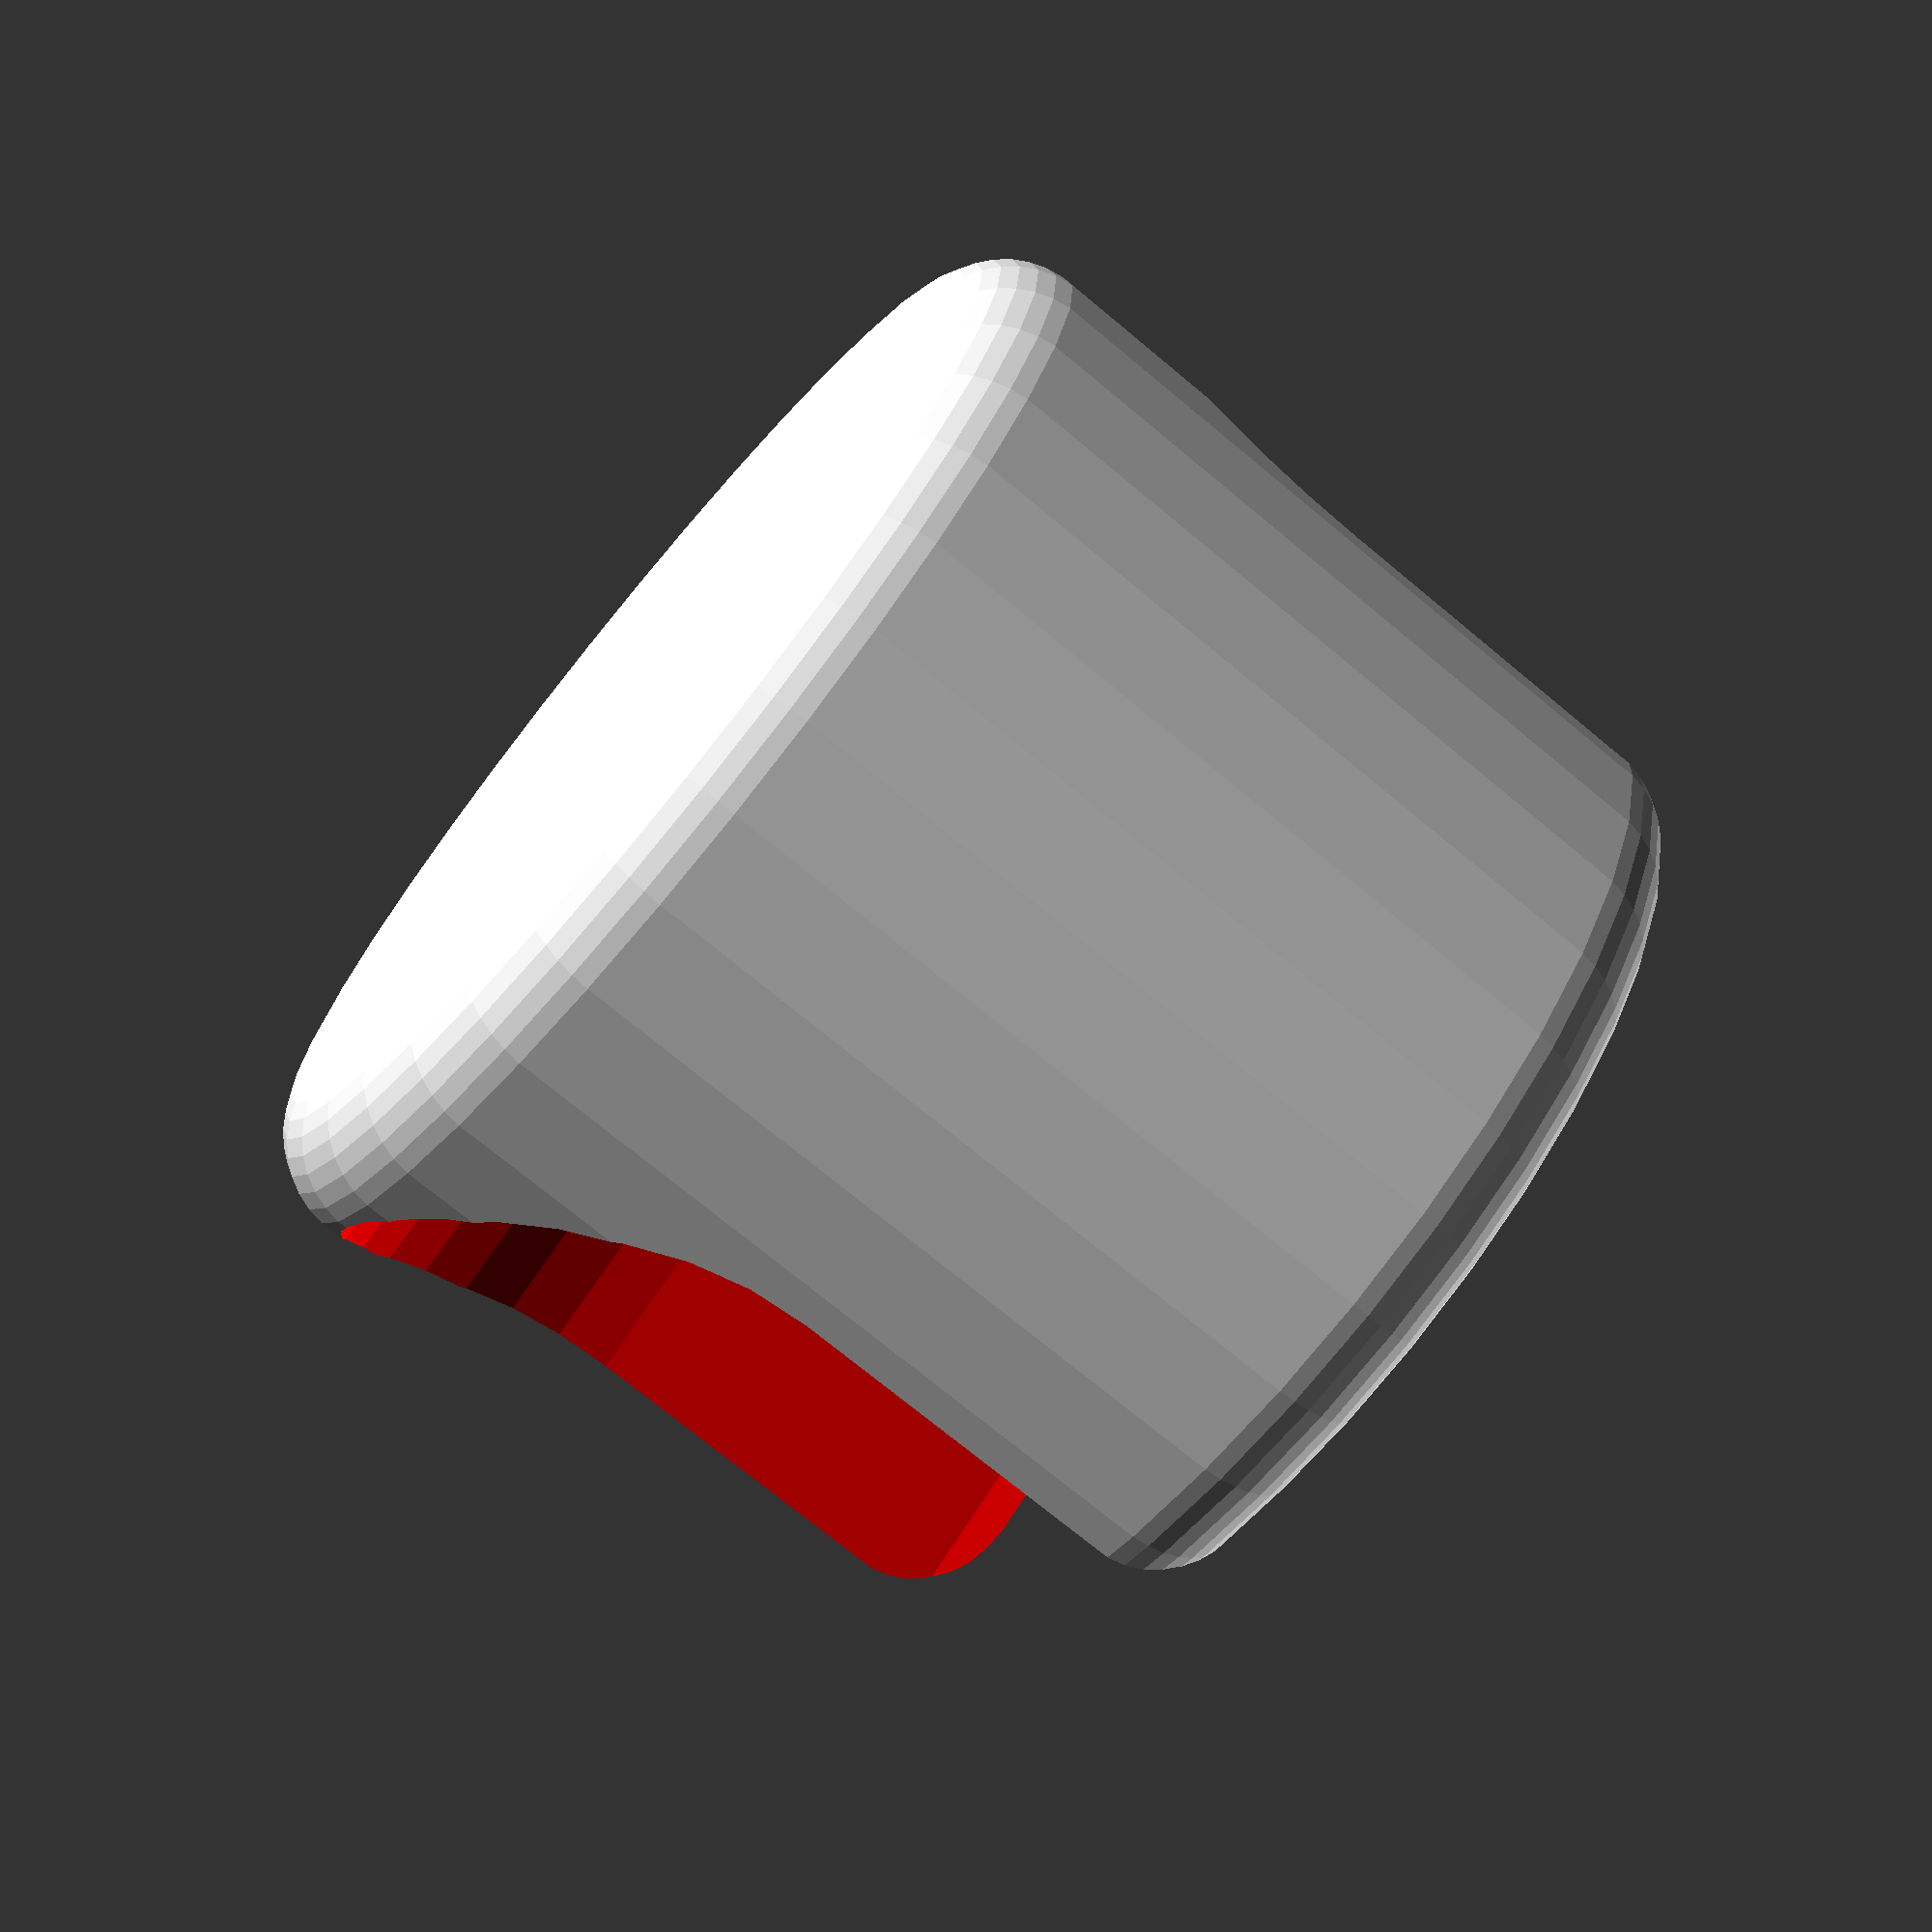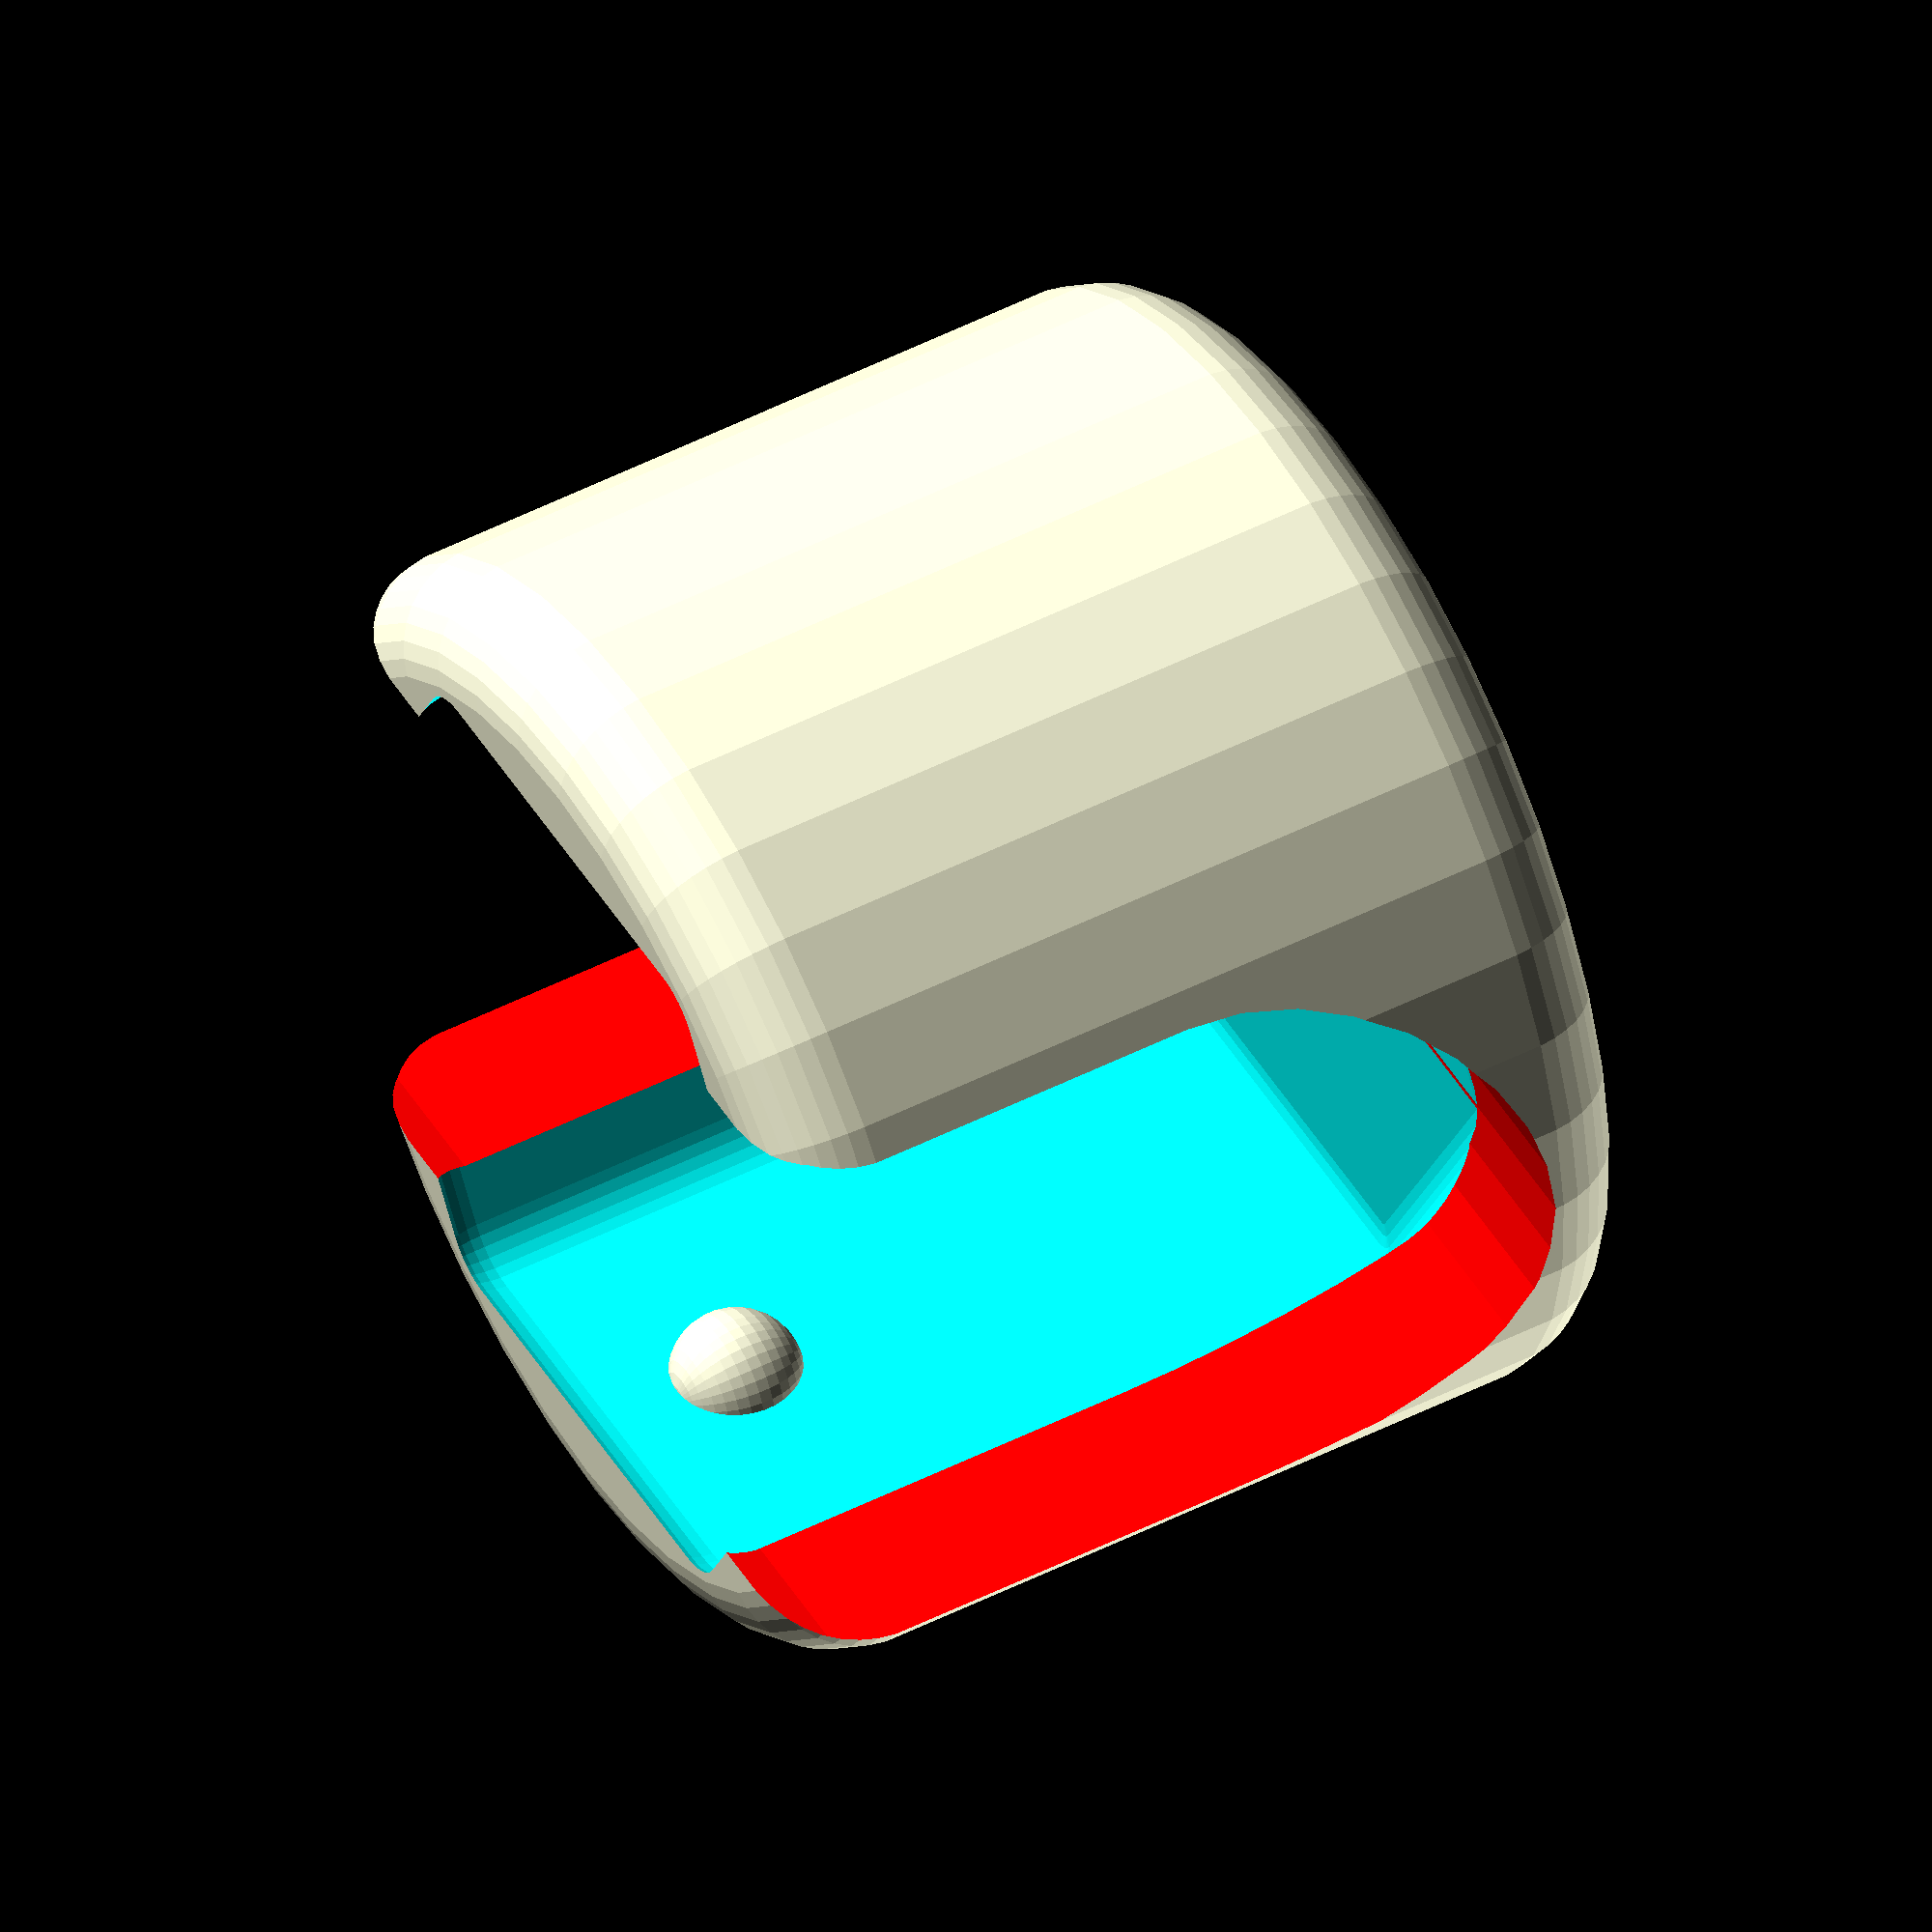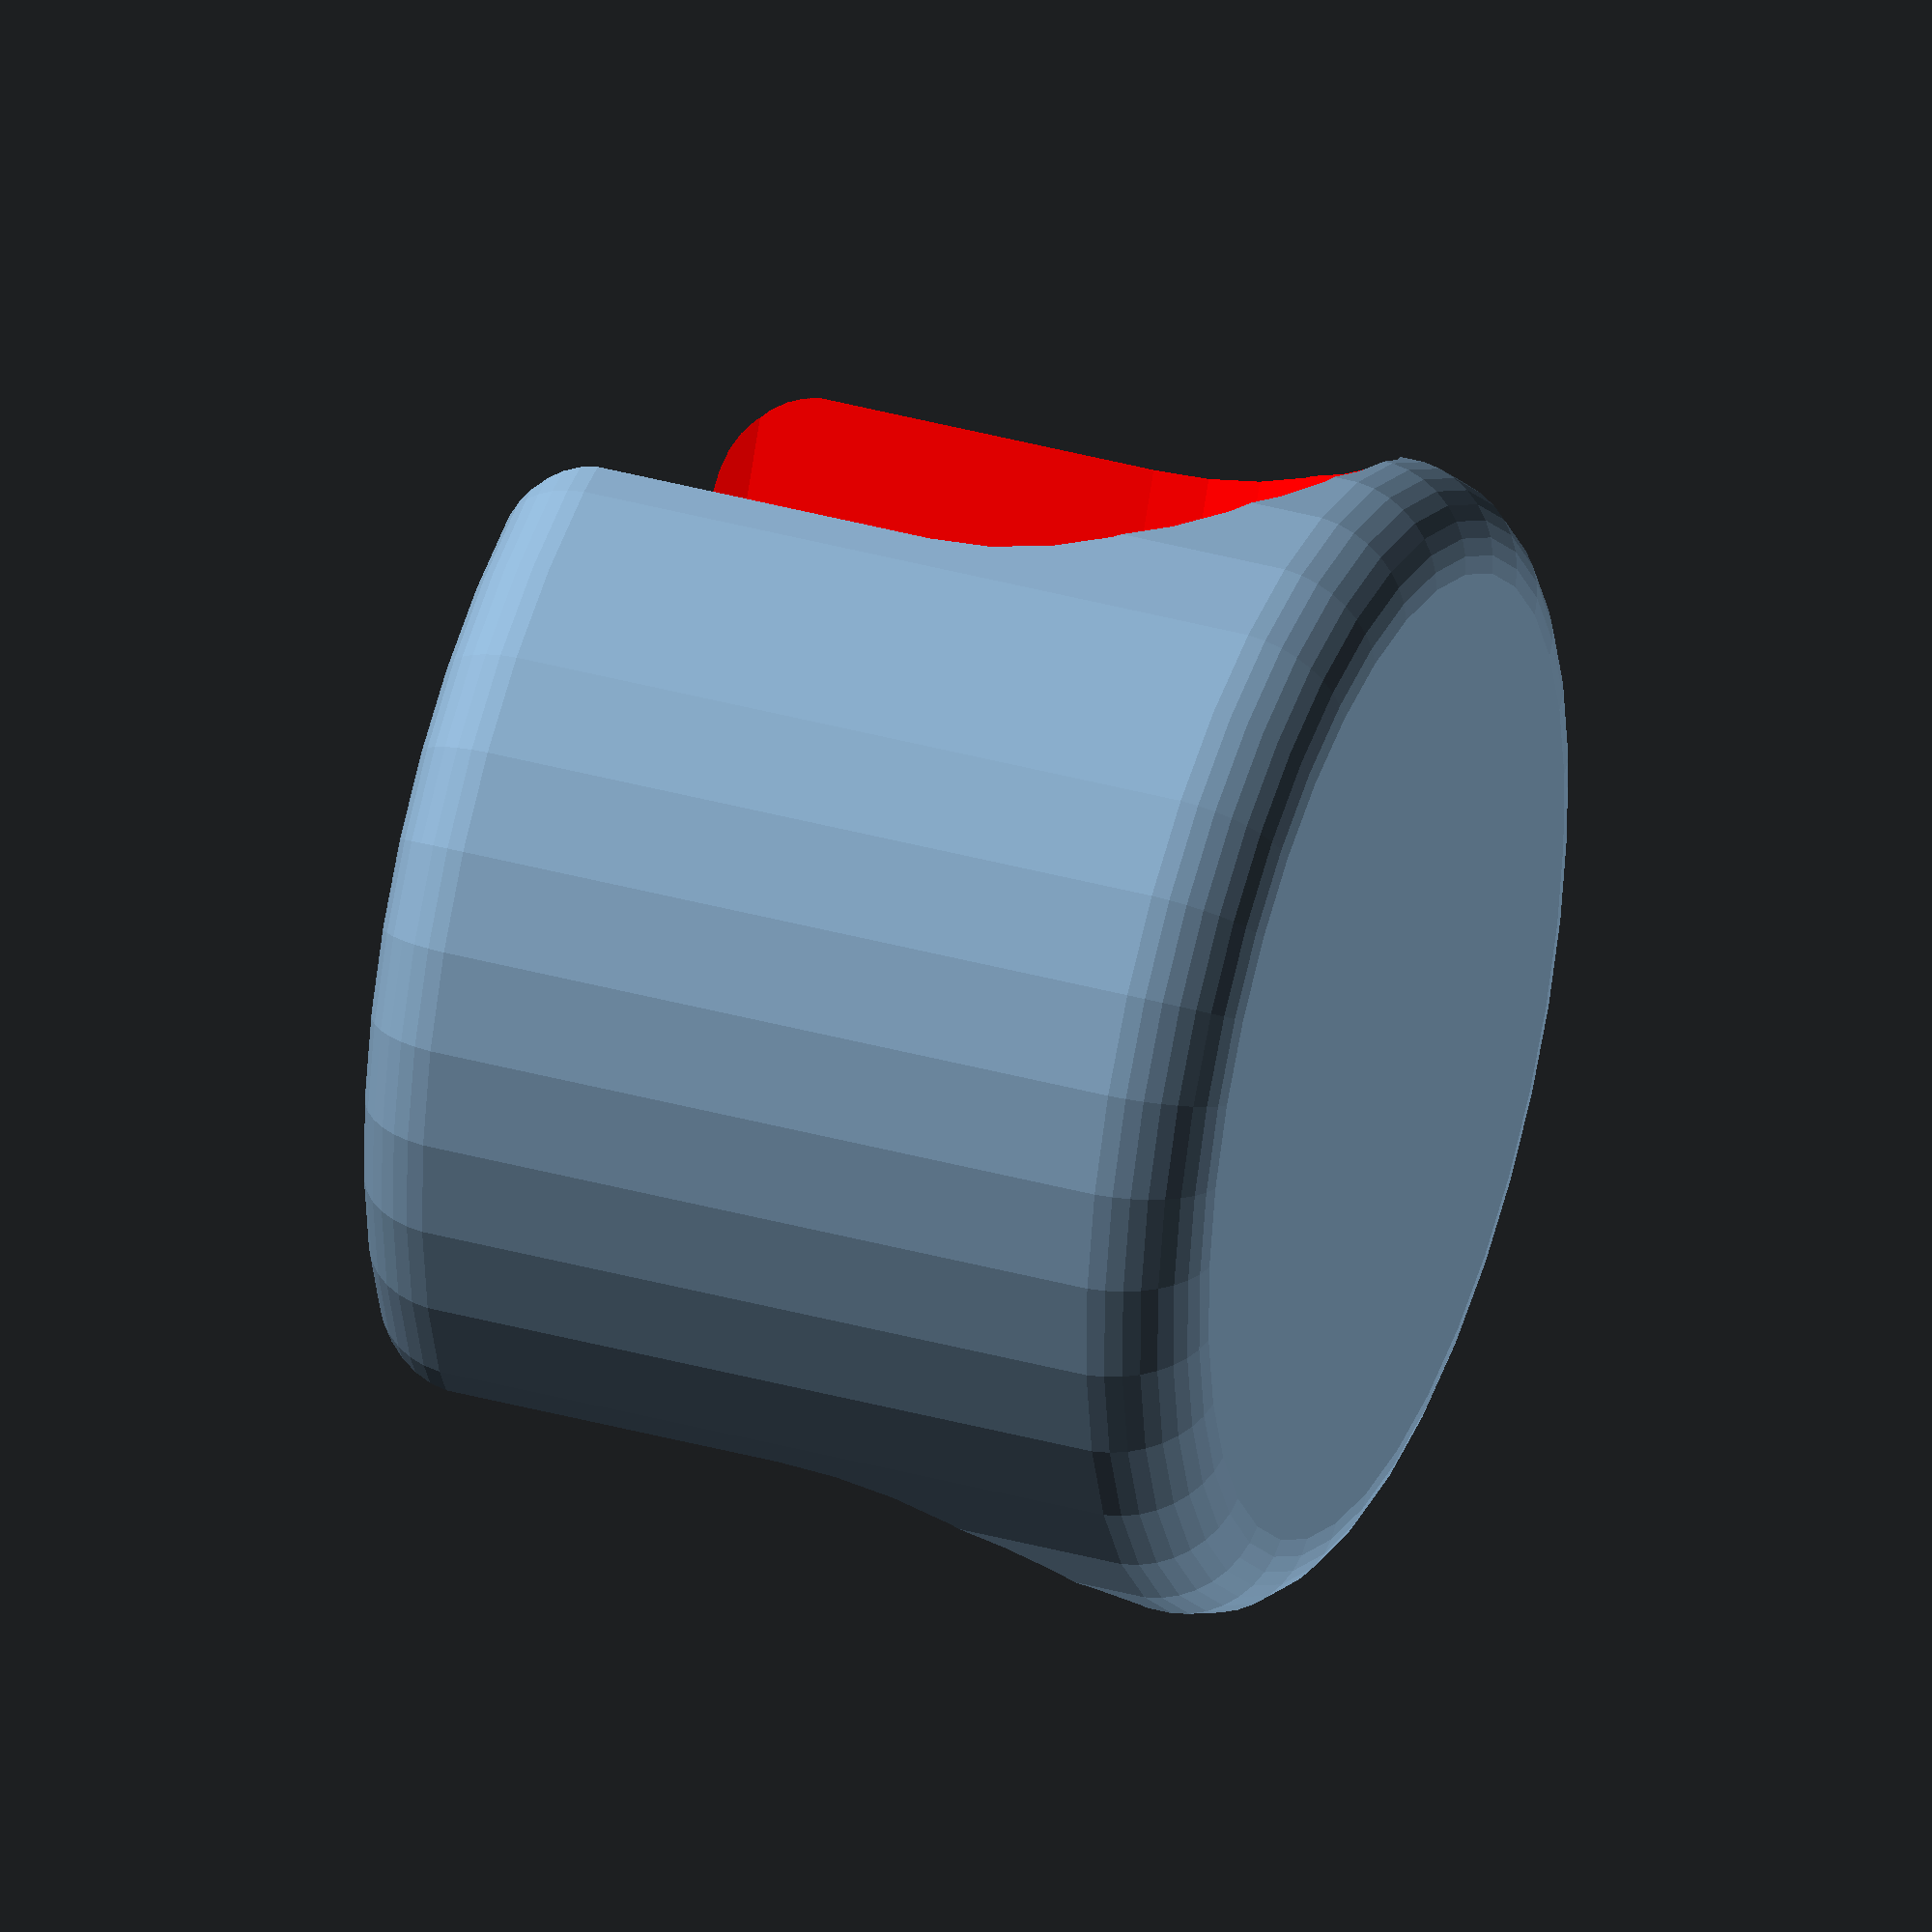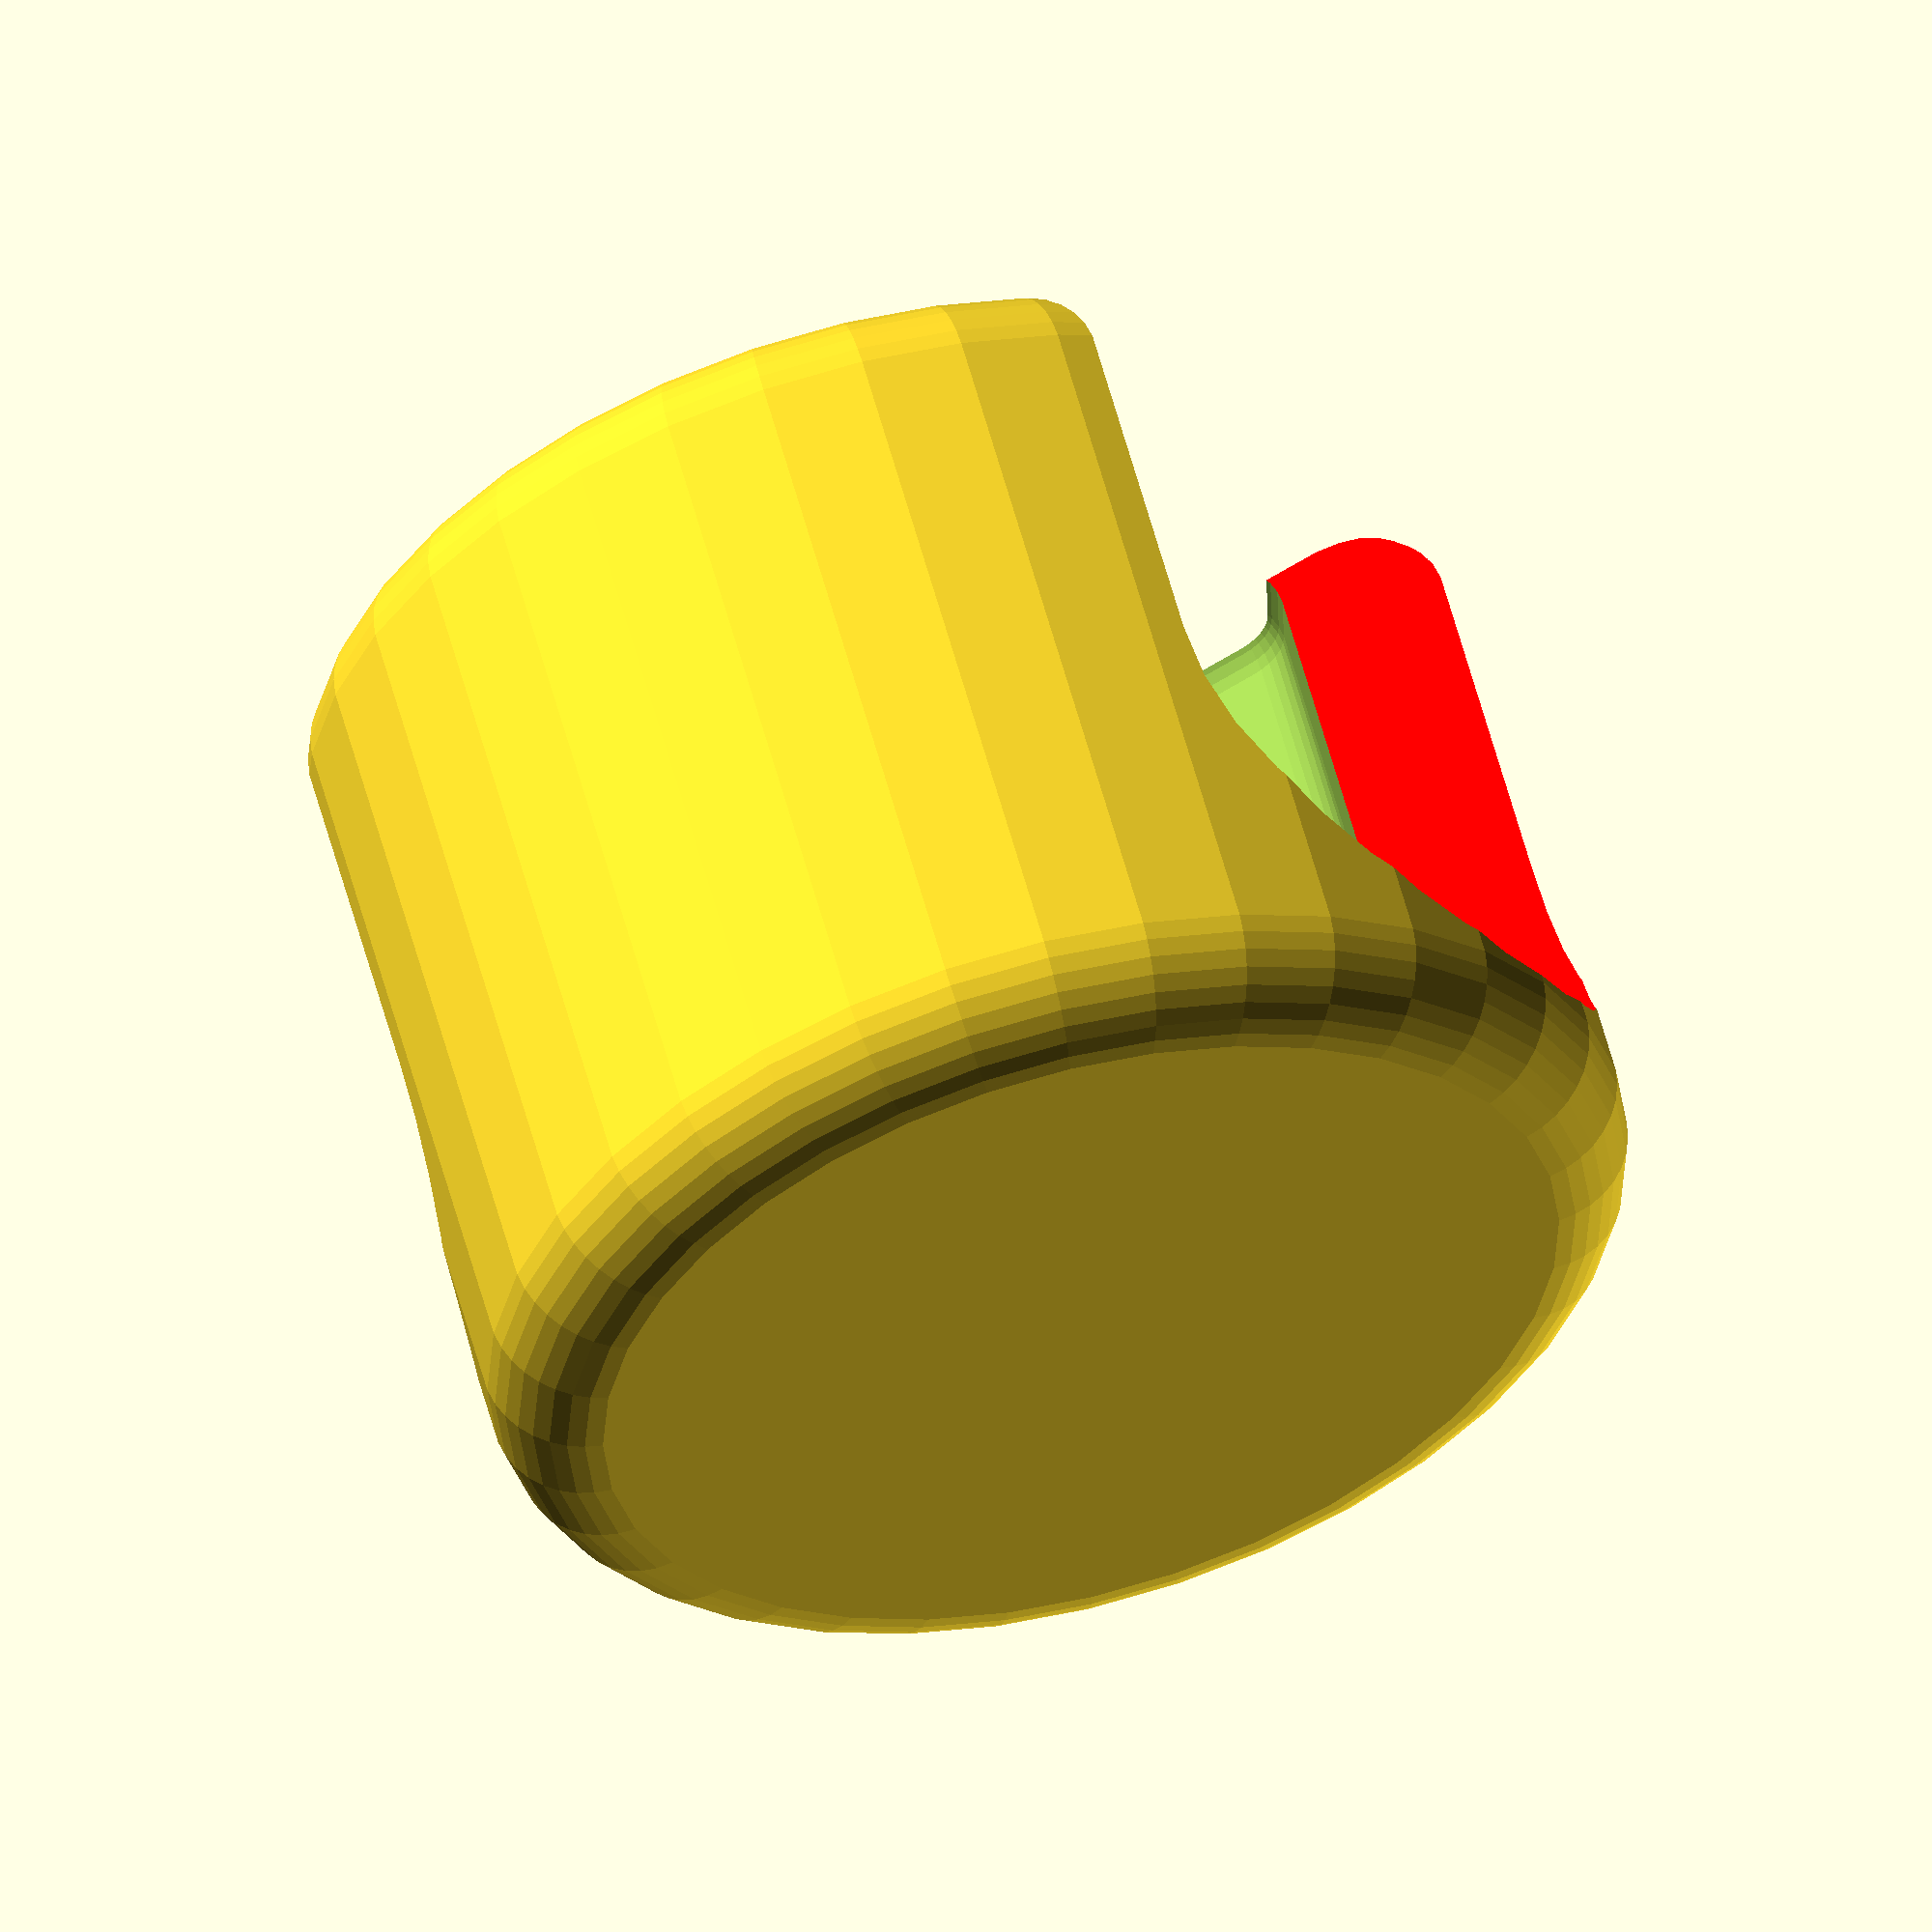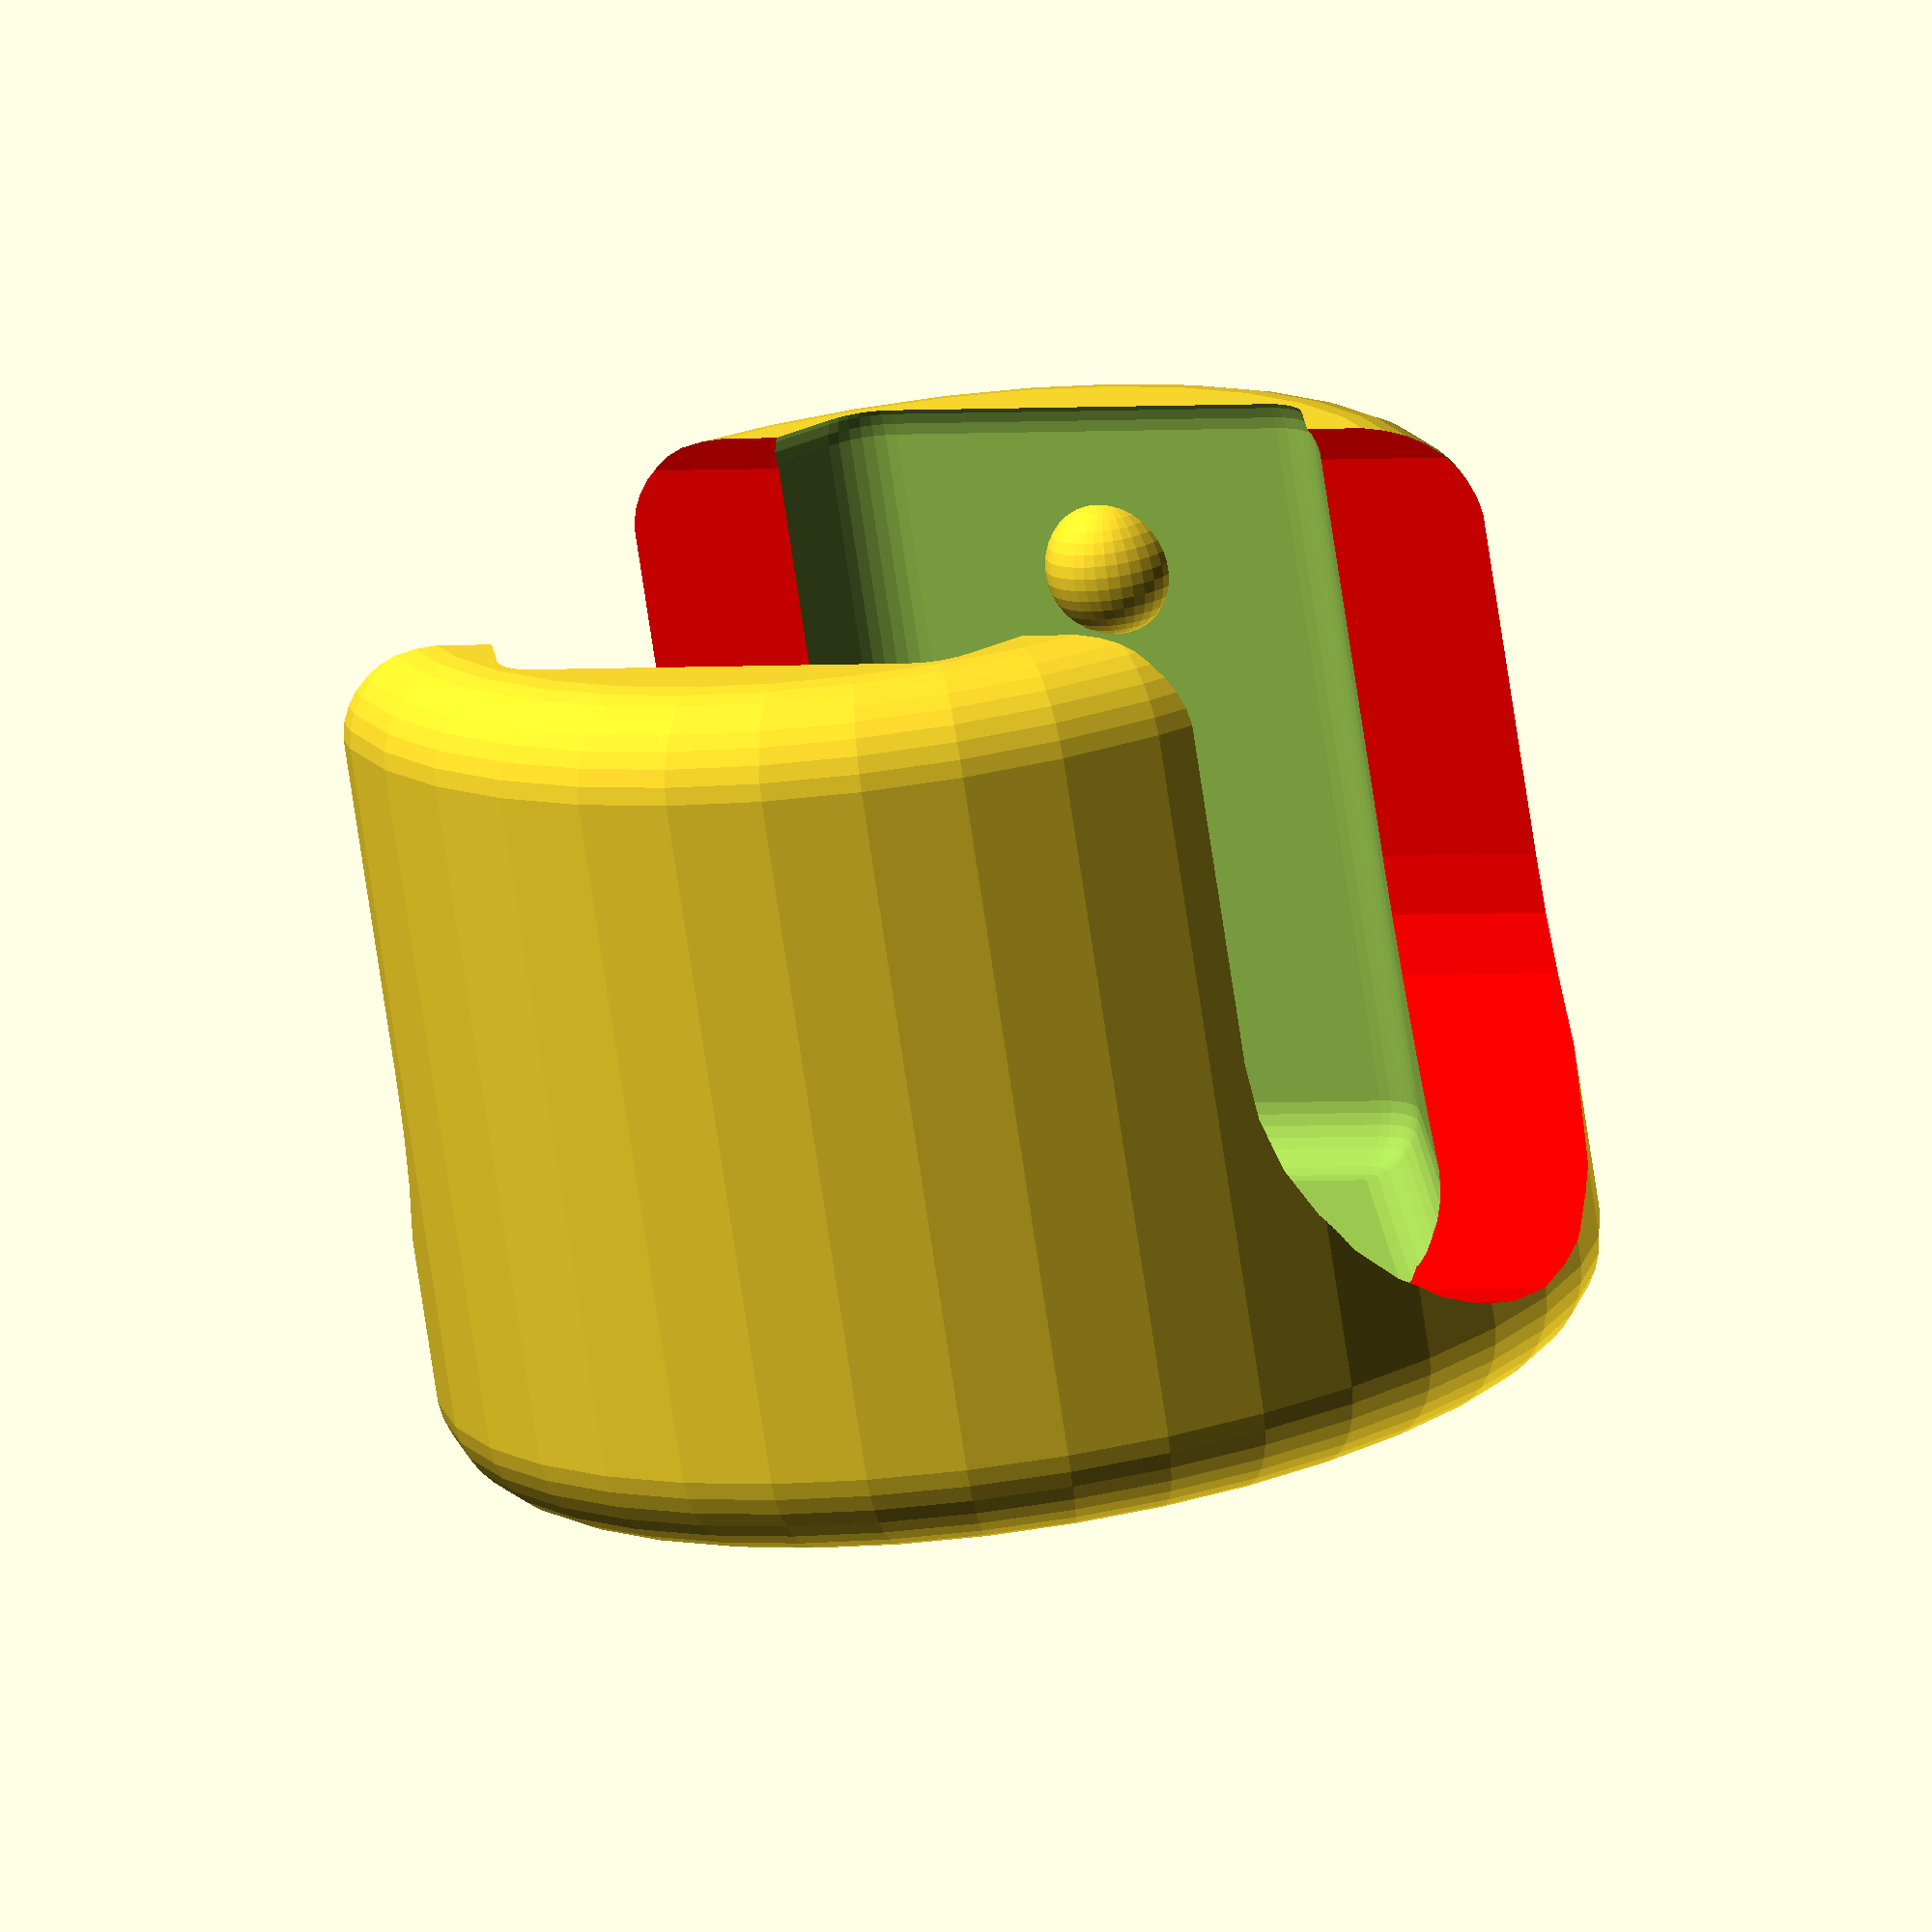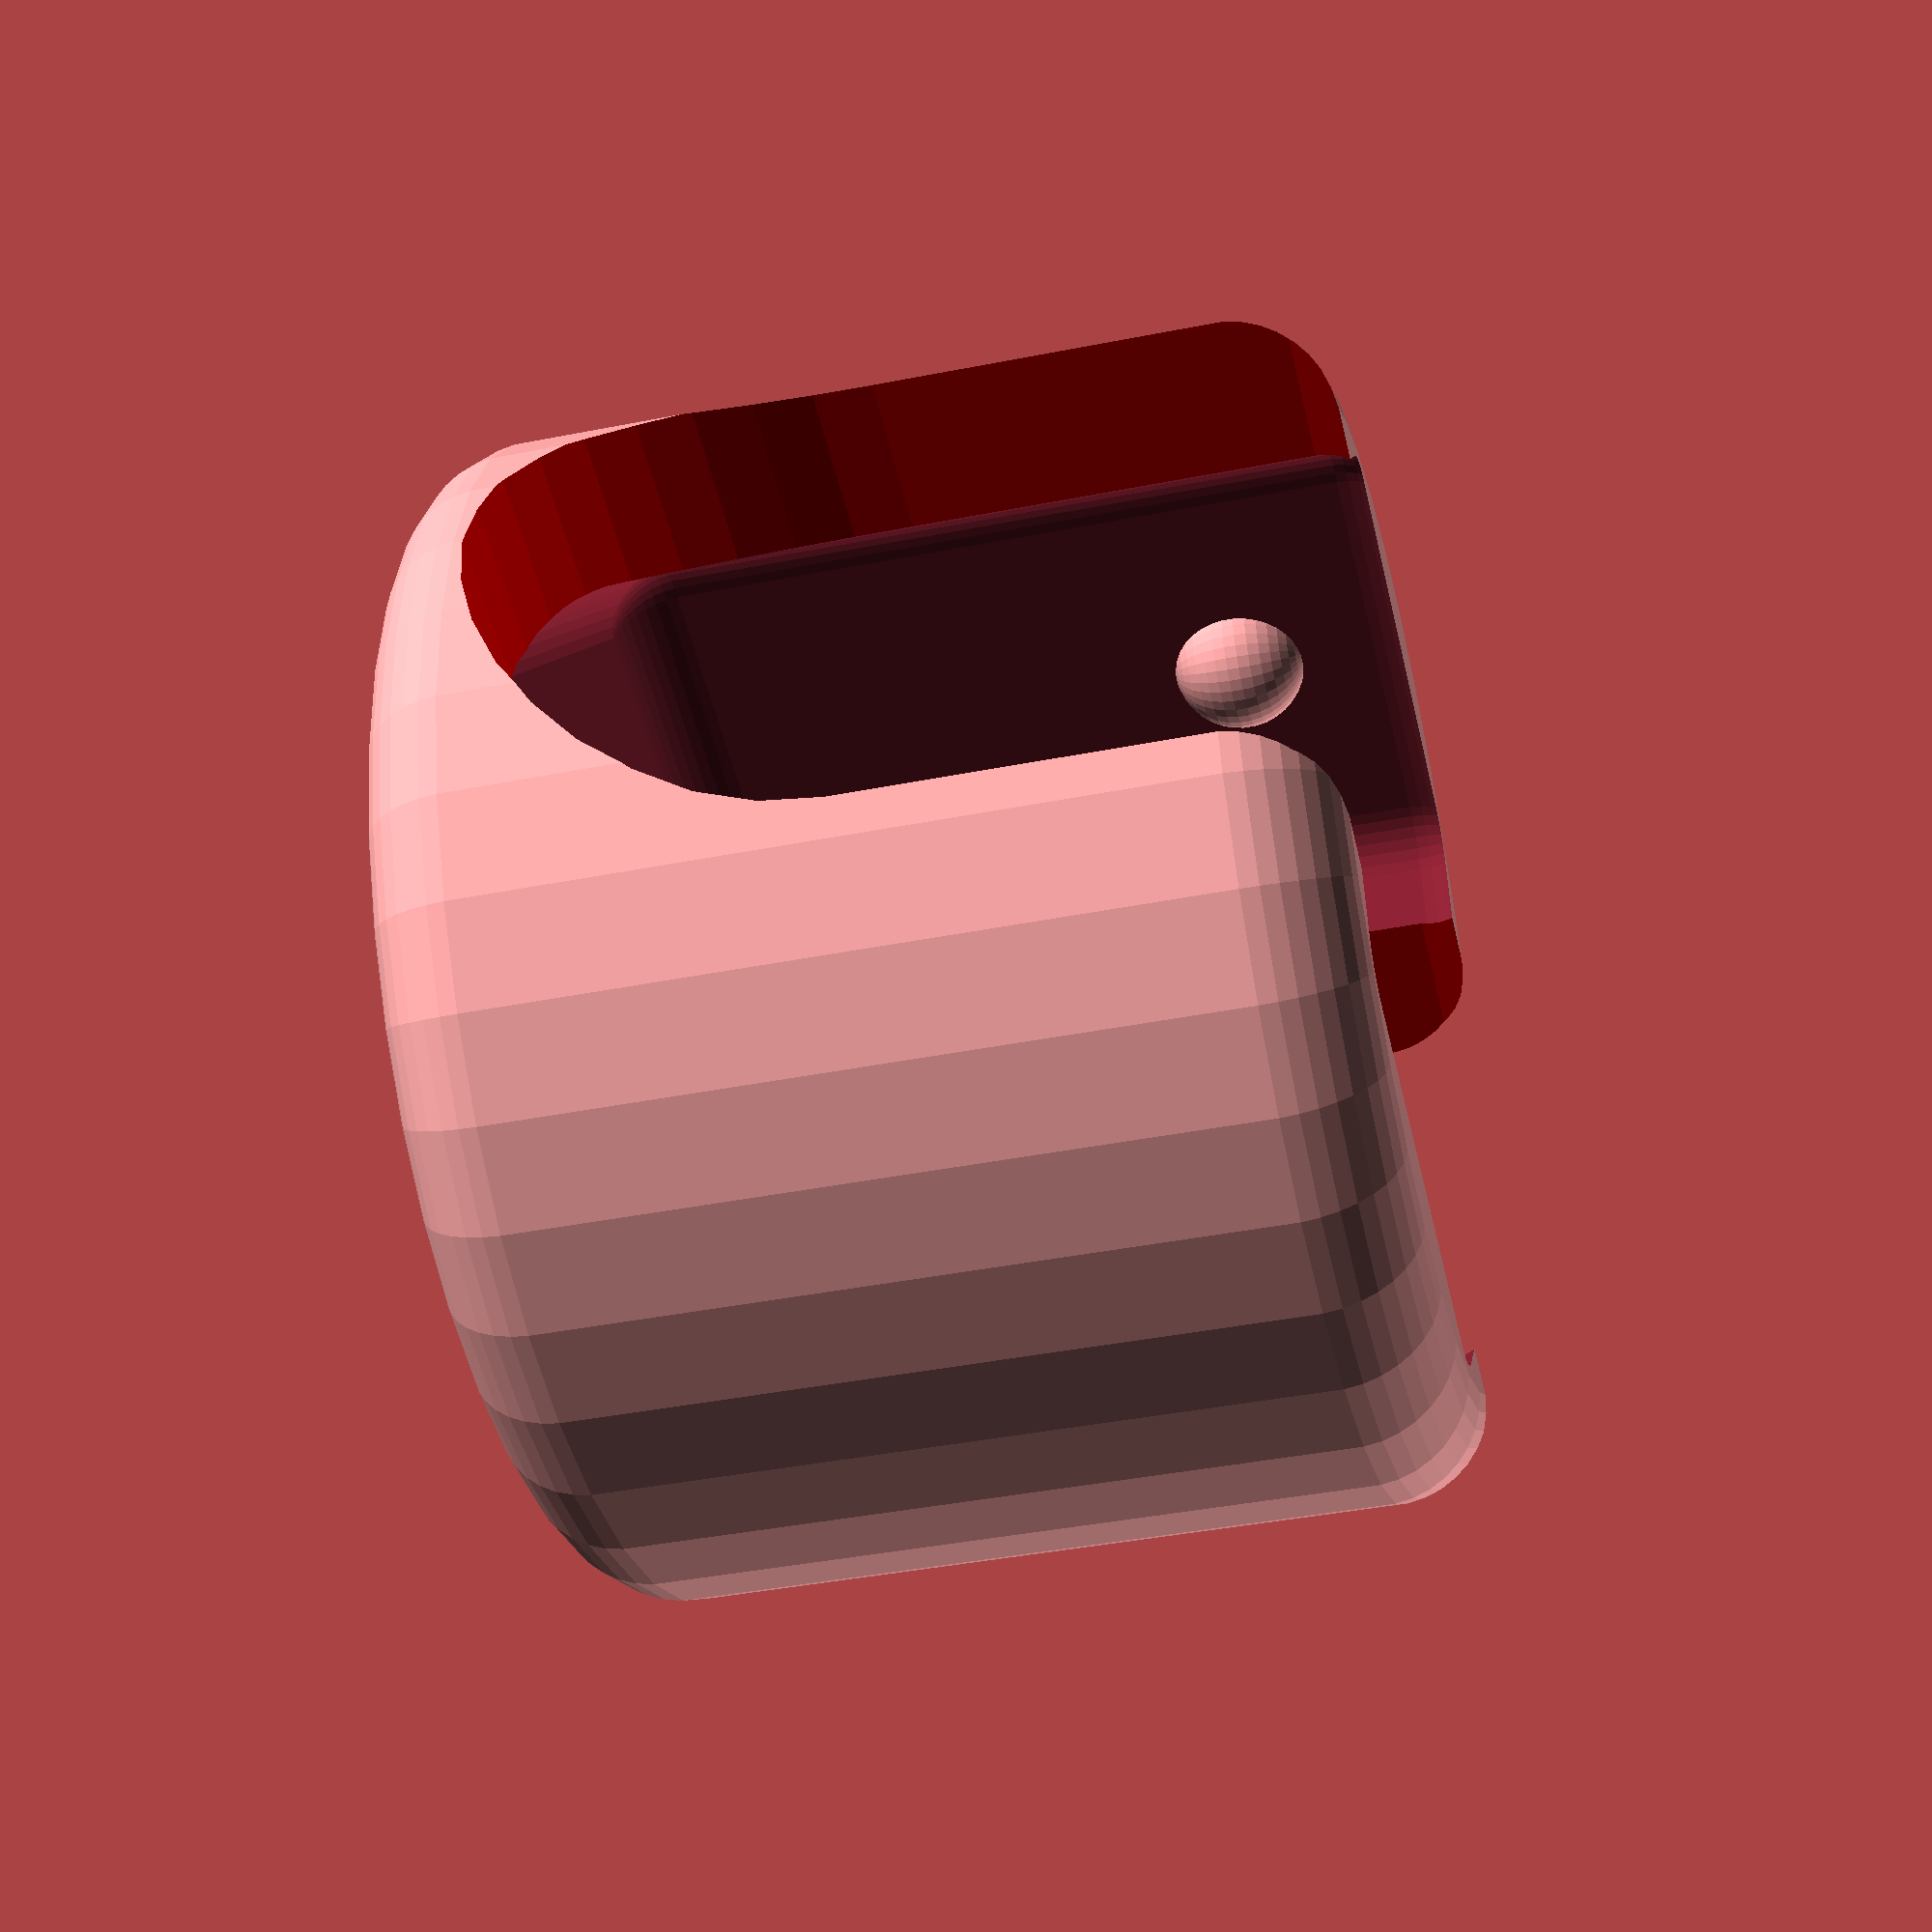
<openscad>
module cap(D=10, T=1, fn=6){
    H=D;
    r=D/2+T;
    difference(){
        translate([0,0,T])
        minkowski(){
            cylinder(H,r=r+T, $fn=fn);
            sphere(1.5, $fn=36);
        }
        minkowski(){
            cylinder(H,r=r+0.1, $fn=6);
            sphere(1,$fn=36);
        }

        // cable
        L=D*3;
        translate([-L/2,0,0])
            color("red")  hull(){
                translate([0,0,T+D/2])
                    rotate([0,90,0])
                        cylinder(L, r=D/2, $fn=36);
                rotate([0,90,0])
                    cylinder(L, r=D/2);
            }
    }
    translate([0,-r-T/2,T*2])
        sphere(d=2*T,$fn=36);
    translate([0,r+T/2,T*2])
        sphere(d=2*T,$fn=36);
}

cap(10,1, fn=36);

</openscad>
<views>
elev=72.9 azim=148.8 roll=50.3 proj=p view=wireframe
elev=309.9 azim=183.3 roll=240.8 proj=o view=wireframe
elev=146.0 azim=116.4 roll=248.9 proj=o view=wireframe
elev=302.6 azim=148.7 roll=345.2 proj=o view=wireframe
elev=254.4 azim=154.9 roll=351.5 proj=o view=solid
elev=40.6 azim=348.6 roll=103.7 proj=p view=wireframe
</views>
